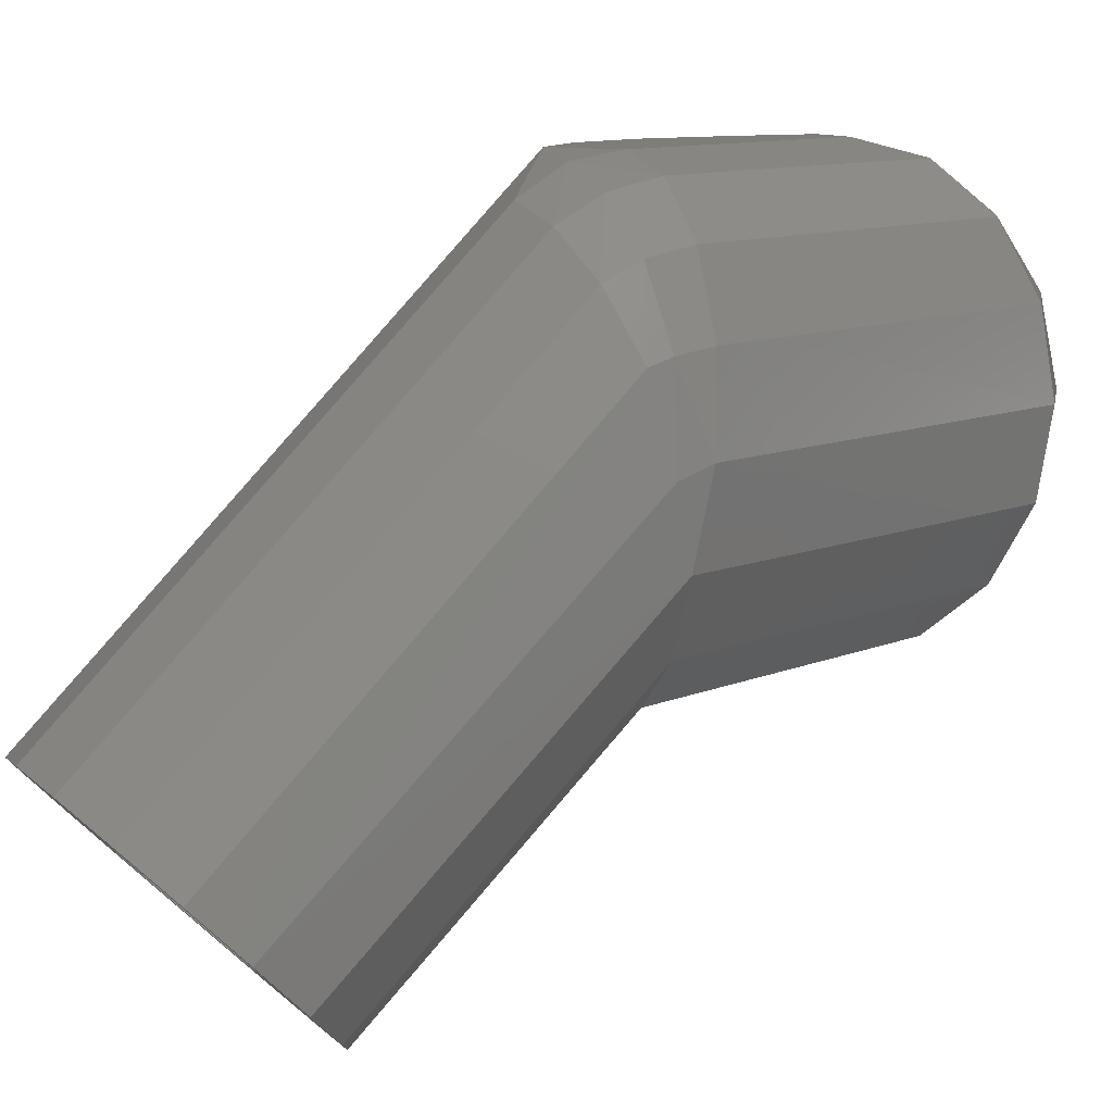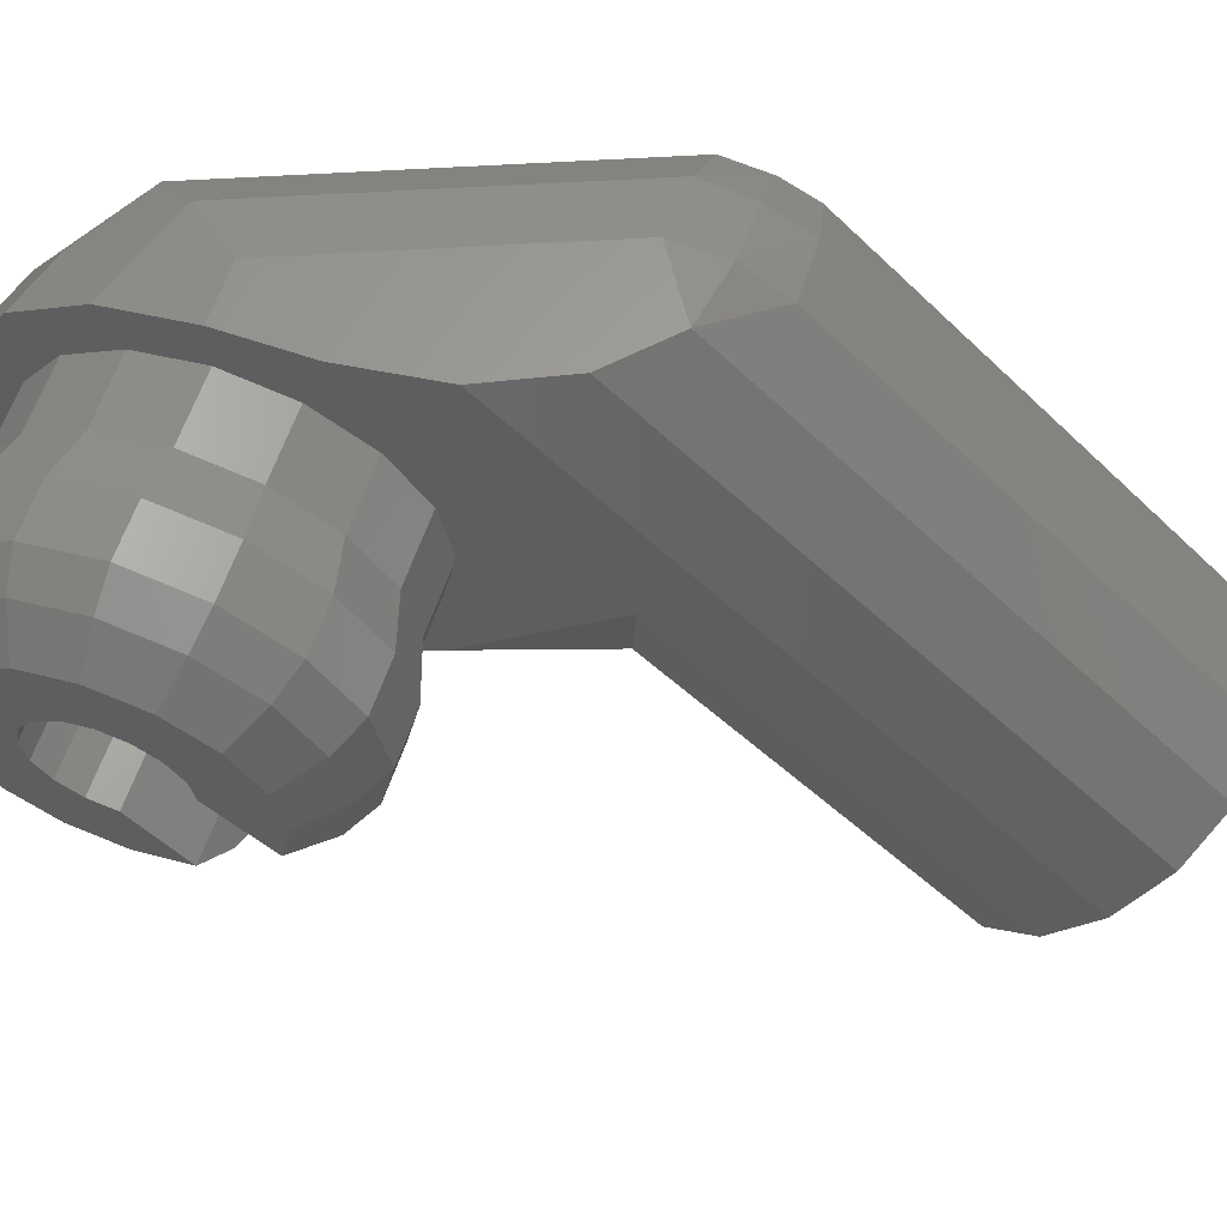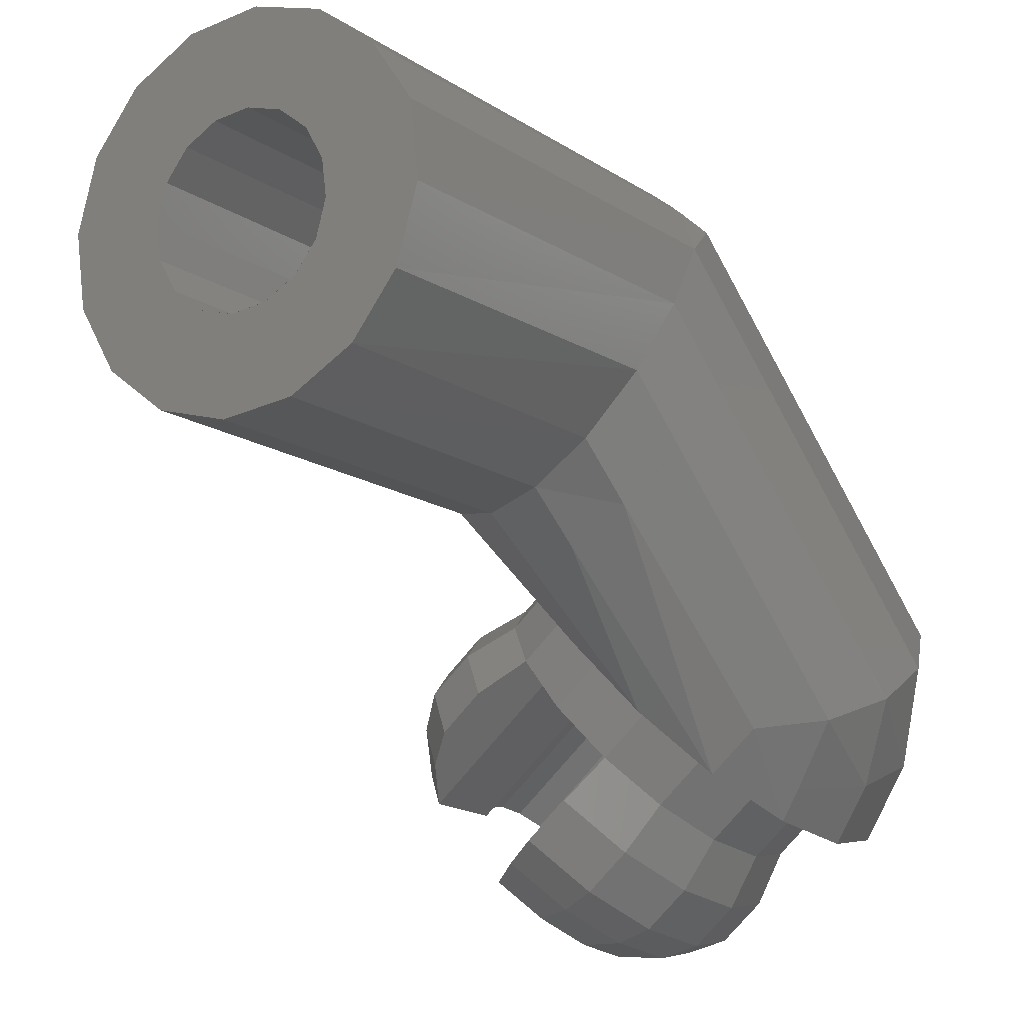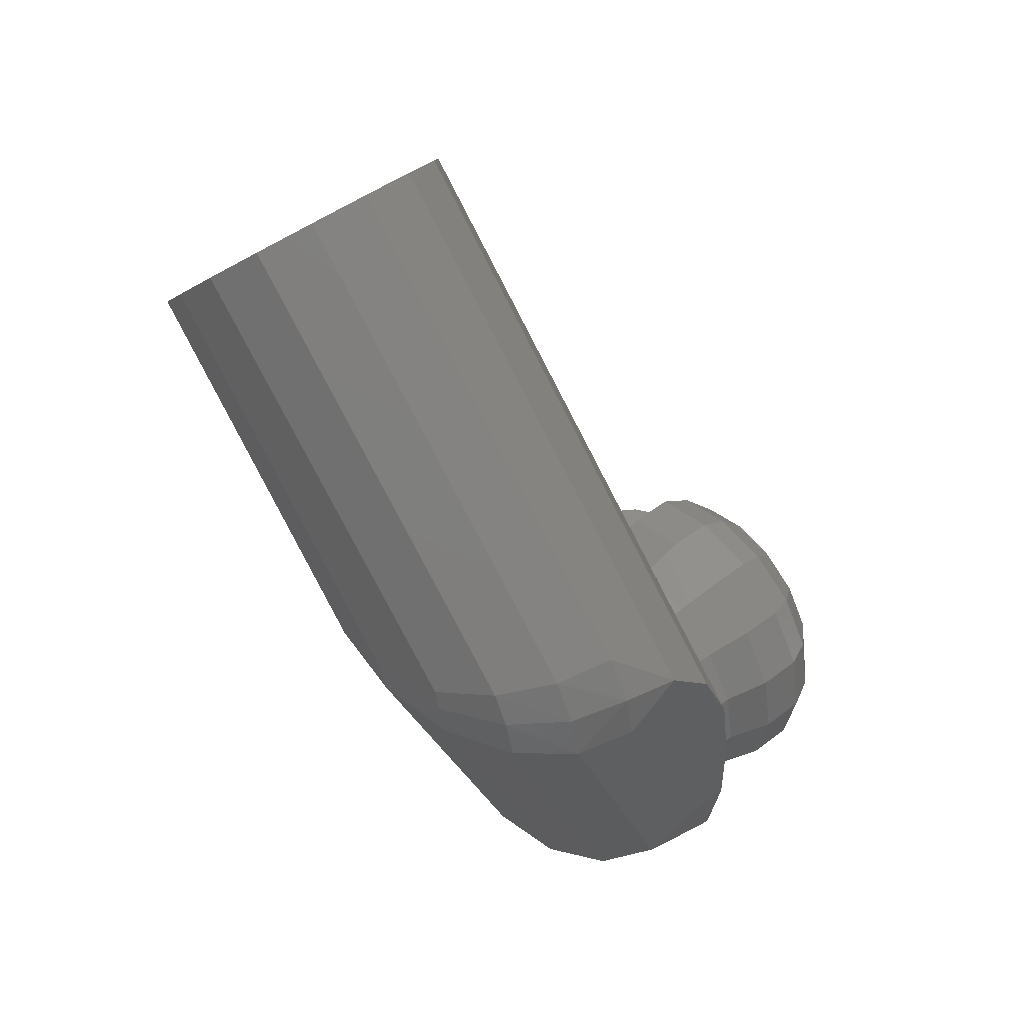
<metadata>
{"format":"stl","ext":"stl","renderer":"f3d","projection":"perspective","resolution":1024,"background":"white","views":[{"elev":10.3,"azim":-115.1,"up":"+Z"},{"elev":62.5,"azim":109.2,"up":"+Z"},{"elev":-71.3,"azim":-129.0,"up":"+Z"},{"elev":47.0,"azim":-40.8,"up":"+Y"}]}
</metadata>
<code>
# stl→obj: 299 verts, 510 faces
v -0.2 0.6146 -0.5374
v -0.2 0.6853 -0.4667
v -0.1 0.6853 -0.4667
v -0.1235 0.6253 -0.5267
v -0.01524 0.7019 -0.4501
v -0.0586 0.656 -0.496
v -0.1 0.756 -0.396
v 0 0.756 -0.396
v -0.1 0.8267 -0.3253
v -0.01524 0.8101 -0.3419
v -0.1235 0.8867 -0.2653
v -0.0586 0.856 -0.296
v -0.2 0.8267 -0.3253
v -0.2 0.8974 -0.2546
v -0.3 0.8267 -0.3253
v -0.2766 0.8867 -0.2653
v -0.3848 0.8101 -0.3419
v -0.3414 0.856 -0.296
v -0.3 0.756 -0.396
v -0.4 0.756 -0.396
v -0.3 0.6853 -0.4667
v -0.3908 0.702 -0.4501
v -0.2766 0.6253 -0.5267
v -0.3446 0.6561 -0.496
v -0.1709 0.2618 -0.2611
v -0.1235 0.339 -0.2403
v -0.0988 0.2712 -0.2442
v -0.0586 0.3442 -0.1842
v -0.04292 0.2786 -0.1992
v -0.01524 0.3519 -0.1002
v -0.009 0.2831 -0.1345
v 0 0.3611 -0.00112
v 0 0.2842 -0.08036
v 0 0.2842 0.07576
v -0.01524 0.2822 0.186
v -0.2008 0.3368 -0.2614
v -0.2 0.4259 0.217
v -0.1235 0.3614 0.26
v -0.0586 0.3 0.26
v -0.1969 0.3126 0.26
v -0.1754 0.2612 0.26
v -0.04816 0.2779 0.26
v -0.2 0.373 0.2505
v -0.3942 0.3445 -0.09904
v -0.4016 0.3258 0
v -0.4026 0.3638 -0.01408
v -0.3868 0.3592 0.09264
v -0.3832 0.3163 0.09952
v -0.3848 0.3844 0.08392
v -0.3414 0.3664 0.1735
v -0.3414 0.4072 0.1528
v -0.3384 0.313 0.1838
v -0.2734 0.3126 0.2402
v -0.2765 0.3712 0.2275
v -0.2766 0.4225 0.1988
v -0.2477 0.2517 -0.2408
v -0.2834 0.3376 -0.241
v -0.3095 0.2435 -0.1838
v -0.3502 0.341 -0.1838
v -0.3501 0.2383 -0.09916
v -0.3645 0.2364 0
v -0.3506 0.2381 0.09952
v -0.3095 0.2435 0.1838
v -0.248 0.2516 0.2402
v 0 0.09948 -0.2402
v 0 0 -0.13
v 0 -0.09952 -0.2402
v 0 0 -0.26
v 0 -0.2402 -0.09952
v 0 -0.1838 -0.1838
v 0 -0.13 0
v 0 -0.26 0
v 0 0 0.13
v 0 -0.2402 0.09952
v 0 -0.09952 0.2402
v 0 -0.1838 0.1838
v 0 0.1 0.26
v 0 0 0.26
v 0 0.1838 -0.1838
v 0 0.13 0
v -0.06664 0 0.26
v -0.01524 0.2082 0.26
v -0.06664 0 -0.26
v 0.14 0.22 0
v 0.14 0.2032 -0.08416
v 0.08 0.1848 -0.07652
v 0.08 0.2 0
v 0.2 0.22 0
v 0.2 0.2032 -0.08416
v 0.24 0.2 0
v 0.24 0.1848 -0.07652
v 0.28 0.16 0
v 0.28 0.1478 -0.06124
v 0.08 0.1478 -0.06124
v 0.28 0.08 0
v 0.08 0.08 0
v 0.14 0 -0.22
v 0.08 0 -0.2
v 0.08 0.07652 -0.1848
v 0.14 0.08416 -0.2032
v 0.2 0 -0.22
v 0.2 0.08416 -0.2032
v 0.24 0 -0.2
v 0.24 0.07652 -0.1848
v 0.28 0 -0.16
v 0.28 0.06124 -0.1478
v 0.08 0.06124 -0.1478
v 0.08 0 -0.08
v 0.28 0 -0.08
v 0.08 0.08 -0.08
v -0.03828 -0.088 0.2402
v -0.1177 -0.0612 0.2402
v -0.1177 -0.0612 -0.2402
v -0.03828 -0.088 -0.2402
v -0.07072 -0.1626 -0.1838
v -0.161 -0.1132 -0.1838
v -0.0924 -0.2125 0.09948
v -0.07072 -0.1626 0.1838
v -0.161 -0.1132 0.1838
v -0.1898 -0.1478 0.09948
v -0.1 -0.23 0
v -0.2 -0.16 0
v -0.0924 -0.2125 -0.09948
v -0.1898 -0.1478 -0.09948
v -0.1 0.6852 -0.4668
v -0.2 0.6852 -0.4668
v -0.1617 0.6906 -0.4614
v -0.1293 0.7059 -0.4461
v -0.1076 0.7289 -0.4231
v -0.3 0.6852 -0.4668
v -0.2924 0.7289 -0.4231
v -0.2707 0.7059 -0.4461
v -0.2383 0.6906 -0.4614
v -0.3 0.8268 -0.3252
v -0.2 0.8268 -0.3252
v -0.2383 0.8214 -0.3306
v -0.2707 0.8061 -0.3459
v -0.2924 0.7831 -0.3689
v -0.1 0.8268 -0.3252
v -0.1076 0.7831 -0.3689
v -0.1293 0.8061 -0.3459
v -0.1617 0.8214 -0.3306
v -0.2 0.3318 0.02828
v -0.1 0.3318 0.02828
v -0.1076 0.3047 0.00122
v -0.1293 0.2818 -0.02172
v -0.1617 0.2664 -0.03705
v -0.2 0.261 -0.04243
v -0.2383 0.2664 -0.03705
v -0.2707 0.2818 -0.02172
v -0.2924 0.3047 0.00122
v -0.3 0.3318 0.02828
v -0.2924 0.3588 0.05534
v -0.2707 0.3818 0.07828
v -0.2383 0.3971 0.09361
v -0.2 0.4025 0.09899
v -0.1617 0.3971 0.09361
v -0.1293 0.3818 0.07828
v -0.1076 0.3588 0.05534
v -0.1076 0.729 -0.423
v -0.1293 0.706 -0.446
v -0.1617 0.6907 -0.4613
v -0.2383 0.6907 -0.4613
v -0.2707 0.706 -0.446
v -0.2924 0.729 -0.423
v -0.2707 0.806 -0.346
v -0.2383 0.8214 -0.3307
v -0.1617 0.8214 -0.3307
v -0.1293 0.806 -0.346
v -0.12 0.08 -0
v -0.12 0.07391 0.03061
v -0.12 0 0
v -0.12 0.05657 0.05657
v -0.12 0.03061 0.07391
v -0.12 0 0.08
v -0.12 -0.03061 0.07391
v -0.12 -0.05657 0.05657
v -0.12 -0.07391 0.03061
v -0.12 -0.08 0
v -0.12 -0.07391 -0.03061
v -0.12 -0.05657 -0.05657
v -0.12 -0.03061 -0.07391
v -0.12 -0 -0.08
v -0.12 0.03061 -0.07391
v -0.12 0.05657 -0.05657
v -0.12 0.07391 -0.03061
v -0.12 0.08 0
v 0.08 0.08 -0
v 0.08 0.07391 0.03061
v 0.08 0.05657 0.05657
v 0.08 0.03061 0.07391
v 0.08 0 0.08
v 0.08 -0.03061 0.07391
v 0.08 -0.05657 0.05657
v 0.08 -0.07391 0.03061
v 0.08 -0.08 0
v 0.08 -0.07391 -0.03061
v 0.08 -0.05657 -0.05657
v 0.08 -0.03061 -0.07391
v 0.08 -0 -0.08
v 0.08 0.03061 -0.07391
v 0.08 0.05657 -0.05657
v 0.08 0.07391 -0.03061
v 0.28 -0.03061 -0.07391
v 0.28 -0.05657 -0.05657
v 0.28 -0.07391 -0.03061
v 0.08 -0.08 -0
v 0.28 -0.08 -0
v 0.28 -0.07391 0.03061
v 0.28 -0.05657 0.05657
v 0.28 -0.03061 0.07391
v 0.08 -0 0.08
v 0.28 -0 0.08
v 0.28 0.03061 0.07391
v 0.28 0.05657 0.05657
v 0.28 0.07391 0.03061
v 0.28 0.1478 0.06123
v 0.28 0.1131 0.1131
v 0.28 0.06123 0.1478
v 0.28 -0 0.16
v 0.28 -0.06123 0.1478
v 0.28 -0.1131 0.1131
v 0.28 -0.1478 0.06123
v 0.28 -0.16 -0
v 0.28 -0.1478 -0.06123
v 0.28 -0.1131 -0.1131
v 0.28 -0.06123 -0.1478
v 0 0.2 0
v 0.08 0.1848 -0.07654
v 0 0.1848 -0.07654
v 0.08 0.1414 -0.1414
v 0 0.1414 -0.1414
v 0.08 0.07654 -0.1848
v 0 0.07654 -0.1848
v 0.08 -0 -0.2
v 0 -0 -0.2
v 0.08 -0.07654 -0.1848
v 0 -0.07654 -0.1848
v 0.08 -0.1414 -0.1414
v 0 -0.1414 -0.1414
v 0.08 -0.1848 -0.07654
v 0 -0.1848 -0.07654
v 0.08 -0.2 0
v 0 -0.2 0
v 0.08 -0.1848 0.07654
v 0 -0.1848 0.07654
v 0.08 -0.1414 0.1414
v 0 -0.1414 0.1414
v 0.08 -0.07654 0.1848
v 0 -0.07654 0.1848
v 0.08 0 0.2
v 0 0 0.2
v 0.08 0.07654 0.1848
v 0 0.07654 0.1848
v 0.08 0.1414 0.1414
v 0 0.1414 0.1414
v 0.08 0.1848 0.07654
v 0 0.1848 0.07654
v 0.08 0.2 -0
v 0 0.2 -0
v 0.14 0.2033 0.08419
v 0.14 0.1556 0.1556
v 0.14 0.08419 0.2033
v 0.08 -0 0.2
v 0.14 -0 0.22
v 0.14 -0.08419 0.2033
v 0.14 -0.1556 0.1556
v 0.14 -0.2033 0.08419
v 0.08 -0.2 -0
v 0.14 -0.22 -0
v 0.2 -0.22 -0
v 0.24 -0.2 -0
v 0.24 -0.1848 0.07654
v 0.2 -0.2033 0.08419
v 0.24 -0.1414 0.1414
v 0.2 -0.1556 0.1556
v 0.24 -0.07654 0.1848
v 0.2 -0.08419 0.2033
v 0.24 -0 0.2
v 0.2 -0 0.22
v 0.24 0.07654 0.1848
v 0.2 0.08419 0.2033
v 0.24 0.1414 0.1414
v 0.2 0.1556 0.1556
v 0.24 0.1848 0.07654
v 0.2 0.2033 0.08419
v 0.14 -0.22 0
v 0.14 -0.2033 -0.08419
v 0.14 -0.1556 -0.1556
v 0.14 -0.08419 -0.2033
v 0.24 -0.07654 -0.1848
v 0.2 -0.08419 -0.2033
v 0.24 -0.1414 -0.1414
v 0.2 -0.1556 -0.1556
v 0.24 -0.1848 -0.07654
v 0.2 -0.2033 -0.08419
v 0.24 -0.2 0
v 0.2 -0.22 0
v 0.28 -0.16 0
f 1 2 3
f 3 4 1
f 4 3 5
f 5 6 4
f 3 7 8
f 8 5 3
f 8 7 9
f 9 10 8
f 10 9 11
f 11 12 10
f 9 13 14
f 14 11 9
f 14 13 15
f 15 16 14
f 16 15 17
f 17 18 16
f 15 19 20
f 20 17 15
f 20 19 21
f 21 22 20
f 22 21 23
f 23 24 22
f 21 2 1
f 1 23 21
f 25 26 27
f 27 26 28
f 27 28 29
f 28 30 31
f 31 29 28
f 30 32 33
f 33 31 30
f 34 32 35
f 33 32 34
f 26 25 36
f 4 6 28
f 28 26 4
f 6 5 30
f 30 28 6
f 5 8 32
f 32 30 5
f 14 37 38
f 38 11 14
f 11 38 39
f 39 12 11
f 10 12 39
f 39 35 10
f 8 10 35
f 35 32 8
f 4 26 36
f 36 1 4
f 39 40 41
f 41 42 39
f 39 42 35
f 43 40 38
f 37 43 38
f 38 40 39
f 44 45 46
f 47 46 45
f 45 48 47
f 46 47 49
f 50 51 49
f 49 47 50
f 48 52 50
f 50 47 48
f 53 54 50
f 50 52 53
f 51 50 54
f 54 55 51
f 43 54 53
f 53 40 43
f 55 54 43
f 43 37 55
f 25 56 57
f 57 36 25
f 57 56 58
f 58 59 57
f 58 60 44
f 44 59 58
f 61 45 44
f 44 60 61
f 48 45 61
f 61 62 48
f 48 62 63
f 63 52 48
f 63 64 53
f 53 52 63
f 41 40 53
f 53 64 41
f 20 22 44
f 44 46 20
f 24 59 44
f 44 22 24
f 57 23 1
f 1 36 57
f 23 57 59
f 59 24 23
f 20 46 49
f 49 17 20
f 17 49 51
f 51 18 17
f 51 55 16
f 16 18 51
f 16 55 37
f 37 14 16
f 65 66 67
f 67 68 65
f 67 66 69
f 69 70 67
f 69 66 71
f 71 72 69
f 72 71 73
f 73 74 72
f 74 73 75
f 75 76 74
f 75 73 77
f 77 78 75
f 66 65 79
f 79 80 66
f 34 77 73
f 73 80 34
f 79 33 34
f 34 80 79
f 75 78 81
f 81 82 42
f 42 41 81
f 77 82 81
f 81 78 77
f 42 82 35
f 82 77 34
f 34 35 82
f 83 68 67
f 68 83 25
f 25 27 68
f 29 65 27
f 65 68 27
f 79 65 29
f 29 31 79
f 33 79 31
f 84 85 86
f 86 87 84
f 88 89 85
f 85 84 88
f 90 91 89
f 89 88 90
f 92 93 91
f 91 90 92
f 85 89 91
f 91 86 85
f 91 93 94
f 94 86 91
f 94 93 95
f 95 96 94
f 95 93 92
f 97 98 99
f 99 100 97
f 101 97 100
f 100 102 101
f 103 101 102
f 102 104 103
f 105 103 104
f 104 106 105
f 100 99 104
f 104 102 100
f 104 99 107
f 107 106 104
f 107 108 109
f 109 106 107
f 106 109 105
f 94 107 99
f 99 86 94
f 110 107 94
f 110 94 96
f 107 110 108
f 81 111 75
f 111 81 112
f 113 114 115
f 113 115 116
f 83 114 113
f 117 118 119
f 117 119 120
f 112 119 118
f 111 112 118
f 121 117 120
f 120 122 121
f 116 115 123
f 124 123 121
f 67 114 83
f 123 124 116
f 121 122 124
f 111 118 76
f 76 75 111
f 67 70 115
f 115 114 67
f 69 72 121
f 121 123 69
f 70 69 123
f 123 115 70
f 117 121 72
f 72 74 117
f 118 117 74
f 74 76 118
f 58 116 124
f 124 60 58
f 60 124 122
f 122 61 60
f 25 83 113
f 113 56 25
f 56 113 116
f 116 58 56
f 64 63 119
f 119 112 64
f 41 64 112
f 112 81 41
f 62 61 122
f 122 120 62
f 63 62 120
f 120 119 63
f 125 126 127
f 125 127 128
f 125 128 129
f 125 129 7
f 130 19 131
f 130 131 132
f 130 132 133
f 130 133 126
f 134 135 136
f 134 136 137
f 134 137 138
f 134 138 19
f 139 7 140
f 139 140 141
f 139 141 142
f 139 142 135
f 143 144 145
f 143 145 146
f 143 146 147
f 143 147 148
f 143 148 149
f 143 149 150
f 143 150 151
f 143 151 152
f 143 152 153
f 143 153 154
f 143 154 155
f 143 155 156
f 143 156 157
f 143 157 158
f 143 158 159
f 143 159 144
f 144 7 160
f 144 160 145
f 145 160 161
f 145 161 146
f 146 161 162
f 146 162 147
f 147 162 2
f 147 2 148
f 148 2 163
f 148 163 149
f 149 163 164
f 149 164 150
f 150 164 165
f 150 165 151
f 151 165 19
f 151 19 152
f 152 19 138
f 152 138 153
f 153 138 166
f 153 166 154
f 154 166 167
f 154 167 155
f 155 167 13
f 155 13 156
f 156 13 168
f 156 168 157
f 157 168 169
f 157 169 158
f 158 169 140
f 158 140 159
f 159 140 7
f 159 7 144
f 170 171 172
f 171 173 172
f 173 174 172
f 174 175 172
f 175 176 172
f 176 177 172
f 177 178 172
f 178 179 172
f 179 180 172
f 180 181 172
f 181 182 172
f 182 183 172
f 183 184 172
f 184 185 172
f 185 186 172
f 186 187 172
f 170 188 189
f 170 189 171
f 171 189 190
f 171 190 173
f 173 190 191
f 173 191 174
f 174 191 192
f 174 192 175
f 175 192 193
f 175 193 176
f 176 193 194
f 176 194 177
f 177 194 195
f 177 195 178
f 178 195 196
f 178 196 179
f 179 196 197
f 179 197 180
f 180 197 198
f 180 198 181
f 181 198 199
f 181 199 182
f 182 199 200
f 182 200 183
f 183 200 201
f 183 201 184
f 184 201 202
f 184 202 185
f 185 202 203
f 185 203 186
f 186 203 96
f 186 96 187
f 109 108 199
f 109 199 204
f 204 199 198
f 204 198 205
f 205 198 197
f 205 197 206
f 206 197 207
f 206 207 208
f 208 207 195
f 208 195 209
f 209 195 194
f 209 194 210
f 210 194 193
f 210 193 211
f 211 193 212
f 211 212 213
f 213 212 191
f 213 191 214
f 214 191 190
f 214 190 215
f 215 190 189
f 215 189 216
f 216 189 96
f 216 96 95
f 95 92 217
f 95 217 216
f 216 217 218
f 216 218 215
f 215 218 219
f 215 219 214
f 214 219 220
f 214 220 213
f 213 220 221
f 213 221 211
f 211 221 222
f 211 222 210
f 210 222 223
f 210 223 209
f 209 223 224
f 209 224 208
f 208 224 225
f 208 225 206
f 206 225 226
f 206 226 205
f 205 226 227
f 205 227 204
f 204 227 105
f 204 105 109
f 228 87 229
f 228 229 230
f 230 229 231
f 230 231 232
f 232 231 233
f 232 233 234
f 234 233 235
f 234 235 236
f 236 235 237
f 236 237 238
f 238 237 239
f 238 239 240
f 240 239 241
f 240 241 242
f 242 241 243
f 242 243 244
f 244 243 245
f 244 245 246
f 246 245 247
f 246 247 248
f 248 247 249
f 248 249 250
f 250 249 251
f 250 251 252
f 252 251 253
f 252 253 254
f 254 253 255
f 254 255 256
f 256 255 257
f 256 257 258
f 258 257 259
f 258 259 260
f 84 87 257
f 84 257 261
f 261 257 255
f 261 255 262
f 262 255 253
f 262 253 263
f 263 253 264
f 263 264 265
f 265 264 249
f 265 249 266
f 266 249 247
f 266 247 267
f 267 247 245
f 267 245 268
f 268 245 269
f 268 269 270
f 271 272 273
f 271 273 274
f 274 273 275
f 274 275 276
f 276 275 277
f 276 277 278
f 278 277 279
f 278 279 280
f 280 279 281
f 280 281 282
f 282 281 283
f 282 283 284
f 284 283 285
f 284 285 286
f 286 285 90
f 286 90 88
f 272 224 223
f 272 223 273
f 273 223 222
f 273 222 275
f 275 222 221
f 275 221 277
f 277 221 220
f 277 220 279
f 279 220 219
f 279 219 281
f 281 219 218
f 281 218 283
f 283 218 217
f 283 217 285
f 285 217 92
f 285 92 90
f 287 243 241
f 287 241 288
f 288 241 239
f 288 239 289
f 289 239 237
f 289 237 290
f 290 237 98
f 290 98 97
f 101 103 291
f 101 291 292
f 292 291 293
f 292 293 294
f 294 293 295
f 294 295 296
f 296 295 297
f 296 297 298
f 103 105 227
f 103 227 291
f 291 227 226
f 291 226 293
f 293 226 225
f 293 225 295
f 295 225 299
f 295 299 297
f 97 101 292
f 97 292 290
f 290 292 294
f 290 294 289
f 289 294 296
f 289 296 288
f 288 296 271
f 288 271 270
f 270 271 274
f 270 274 268
f 268 274 276
f 268 276 267
f 267 276 278
f 267 278 266
f 266 278 280
f 266 280 265
f 265 280 282
f 265 282 263
f 263 282 284
f 263 284 262
f 262 284 286
f 262 286 261
f 261 286 88
f 261 88 84
f 110 96 203
f 110 203 202
f 110 202 201
f 110 201 108
f 233 231 229

</code>
